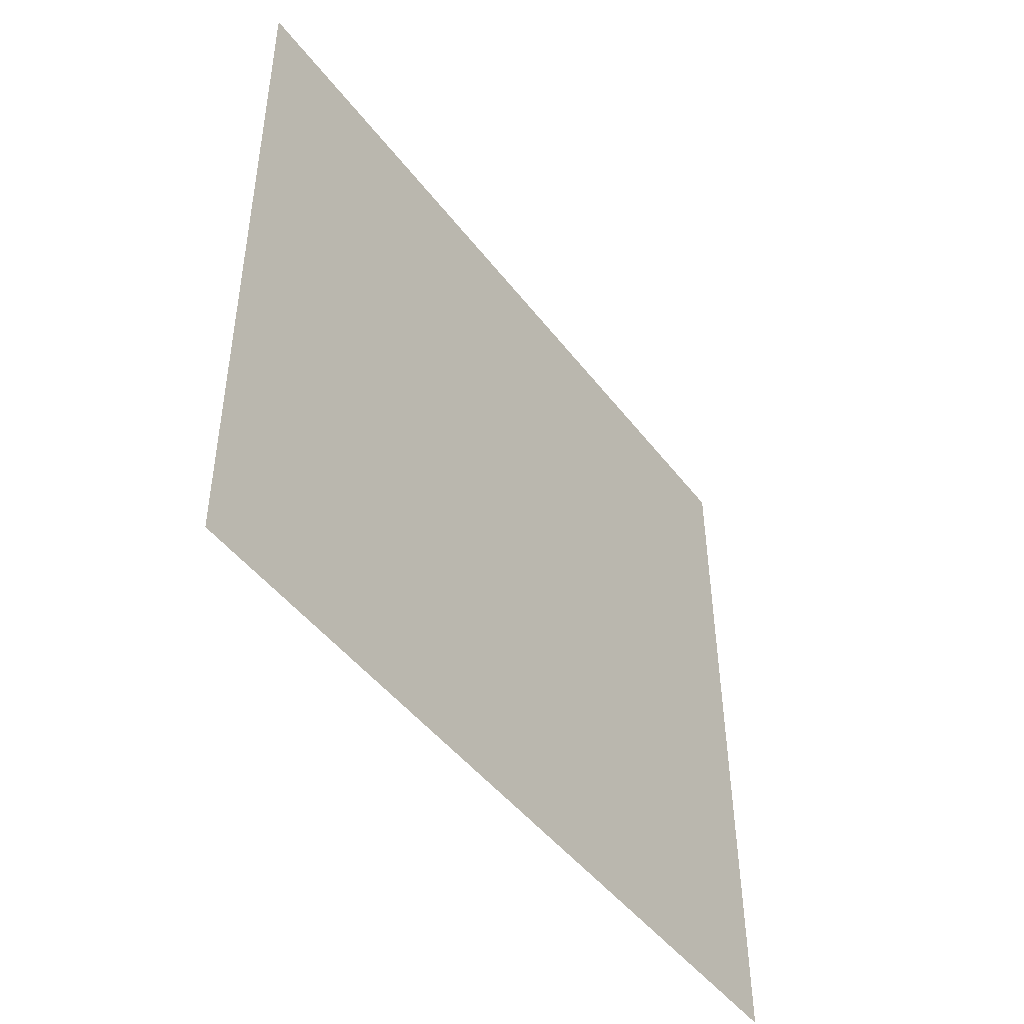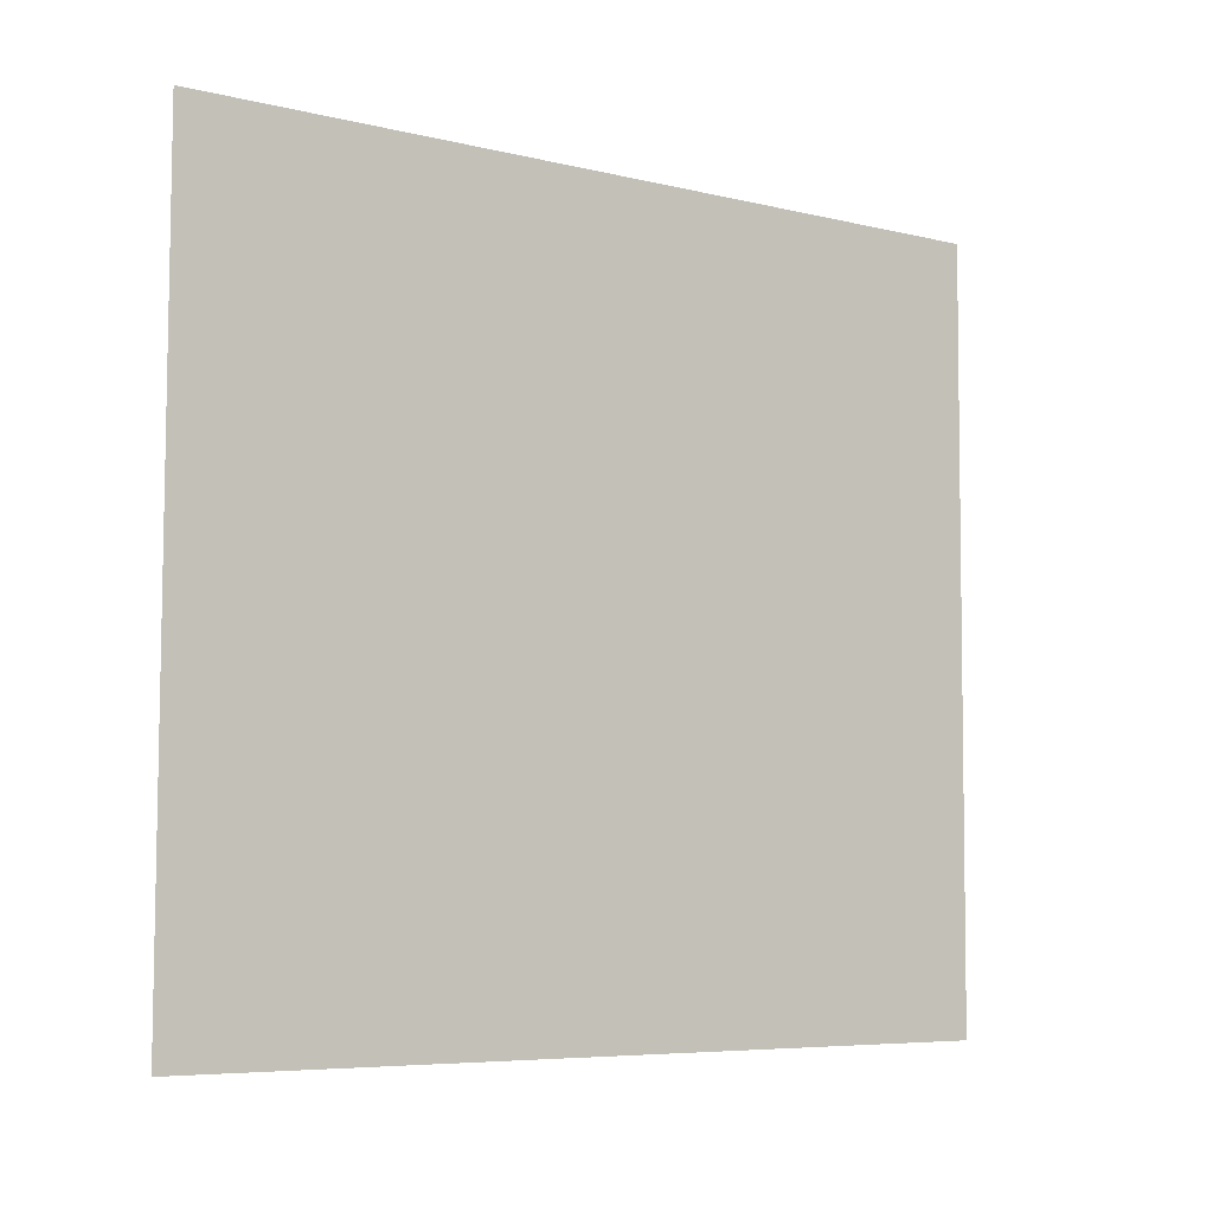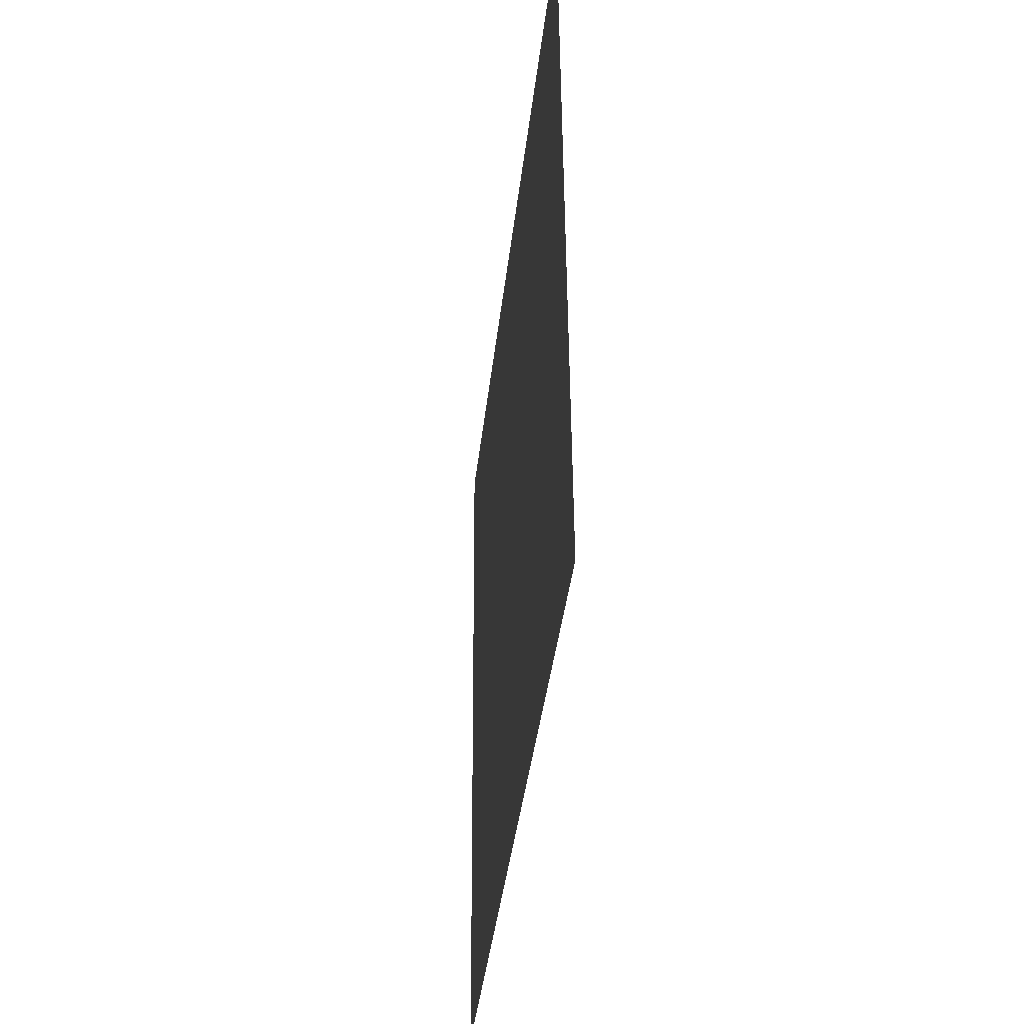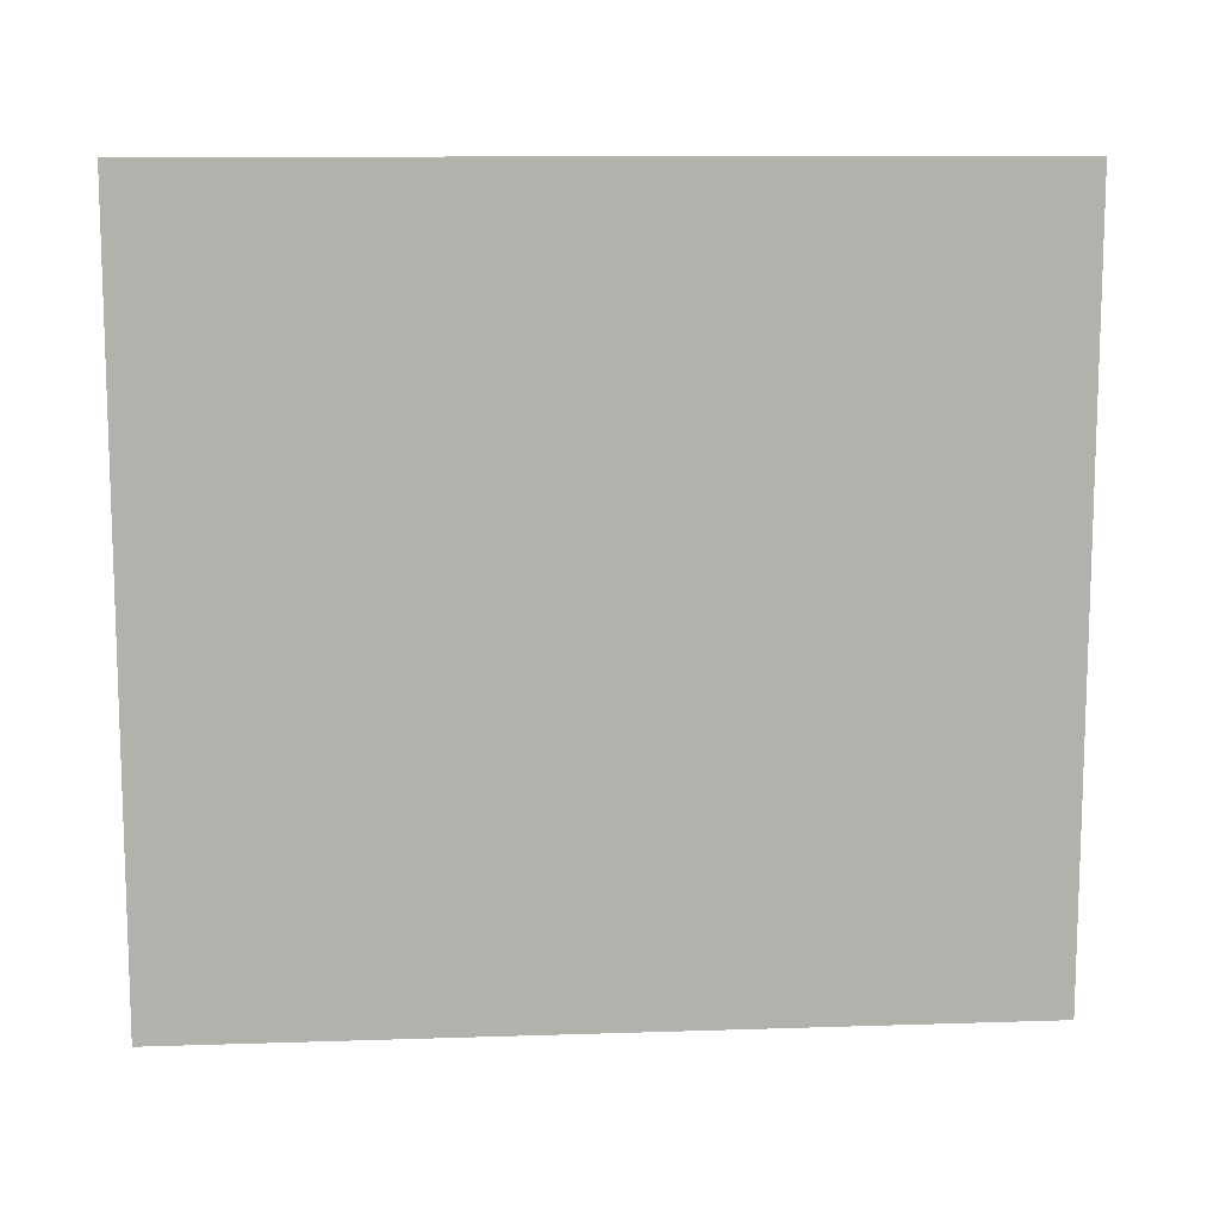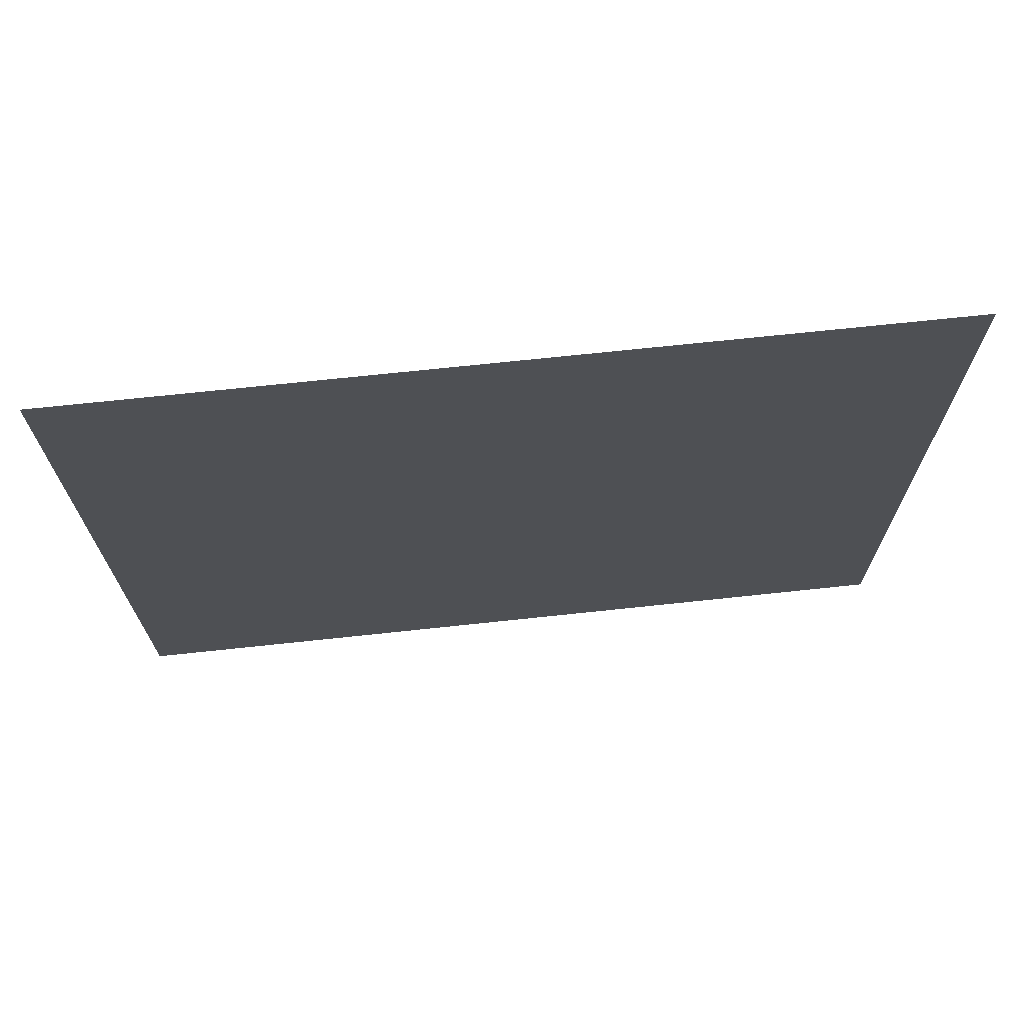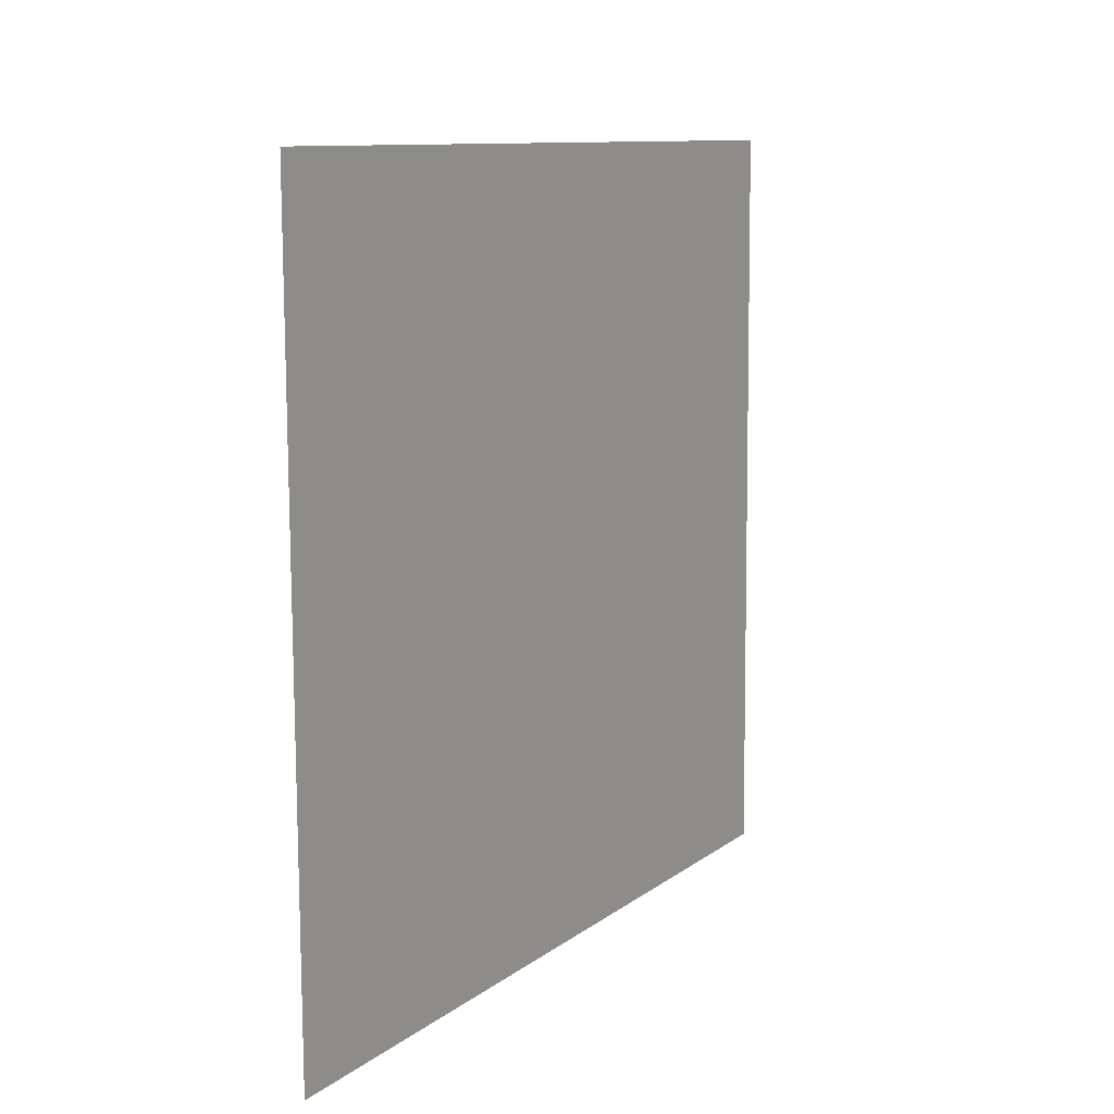
<metadata>
{"format":"obj","ext":"obj","renderer":"f3d","projection":"perspective","resolution":1024,"background":"white","views":[{"elev":-46.8,"azim":-144.8,"up":"+Y"},{"elev":-6.5,"azim":54.3,"up":"+Y"},{"elev":-38.9,"azim":173.7,"up":"+Y"},{"elev":11.1,"azim":85.4,"up":"+Y"},{"elev":70.7,"azim":-96.1,"up":"+Y"},{"elev":10.5,"azim":-150.3,"up":"+Y"}]}
</metadata>
<code>
v 17.85 -8.995 0
v 17.86 -7.167 0
v 17.85 -8.995 2
v 17.86 -7.167 2
f 1 2 3
f 2 3 4

</code>
